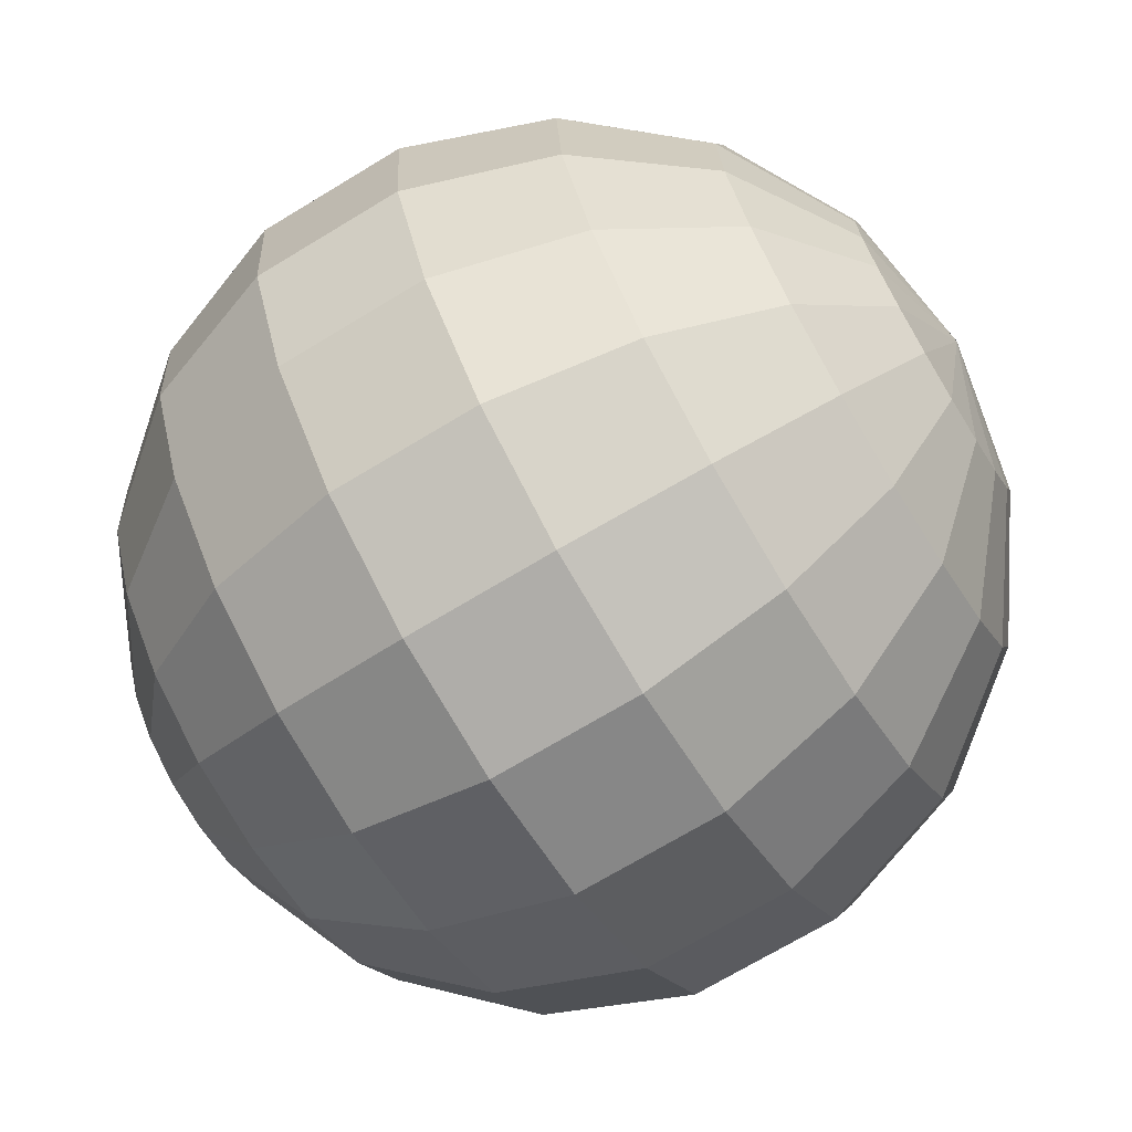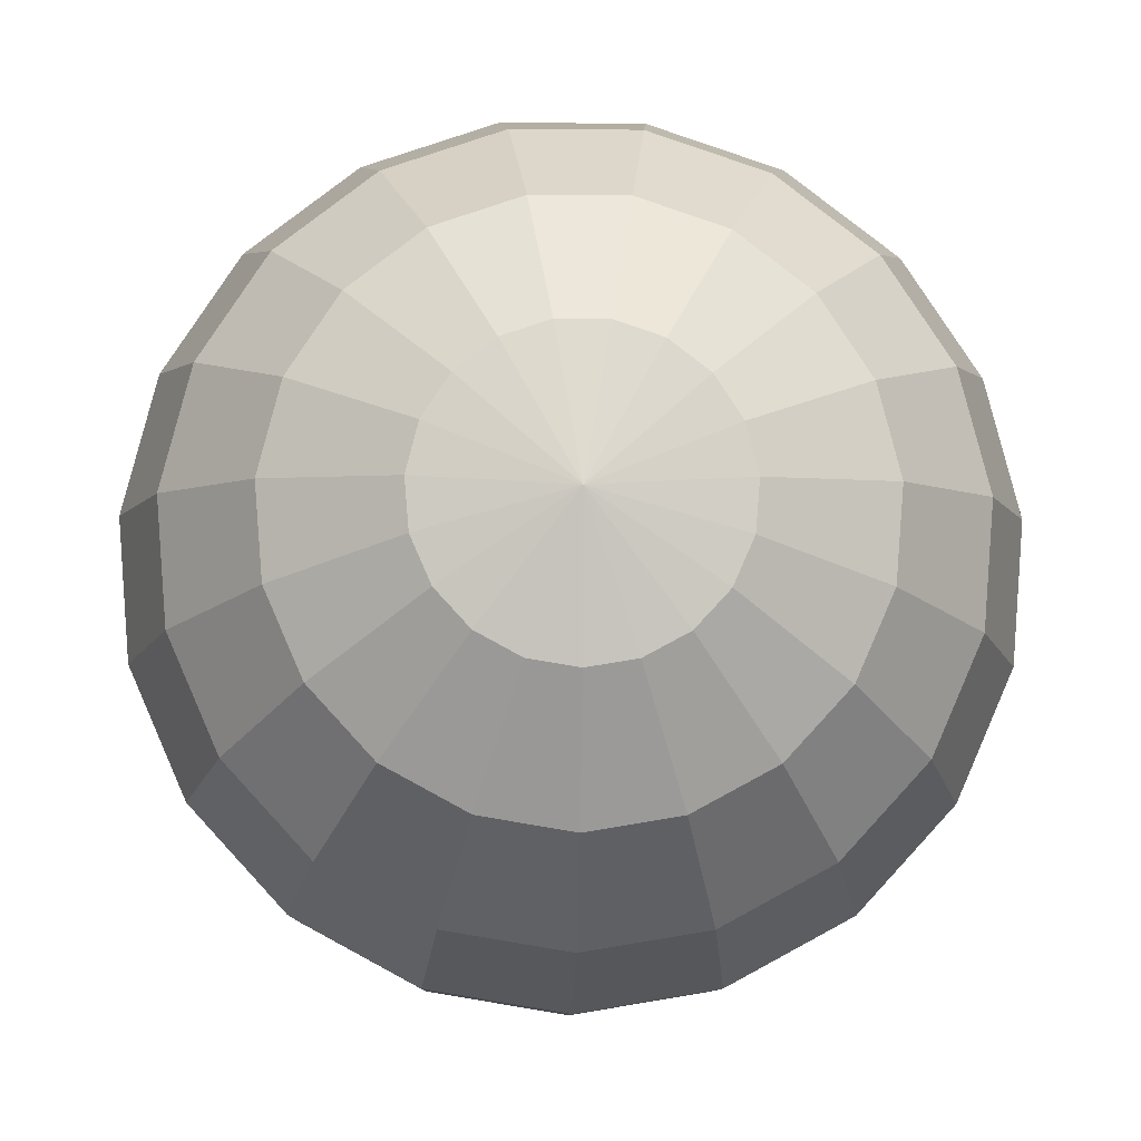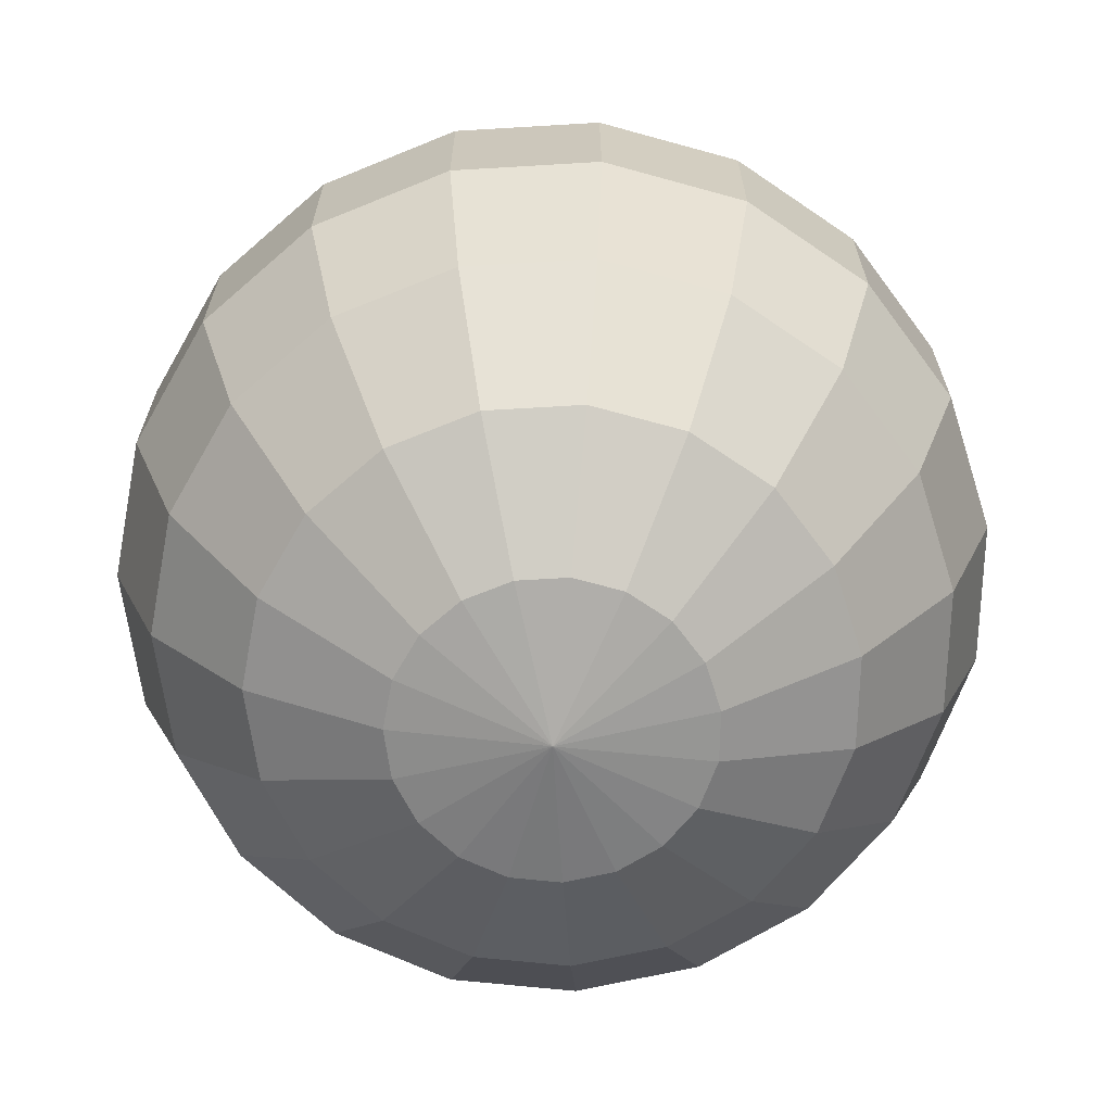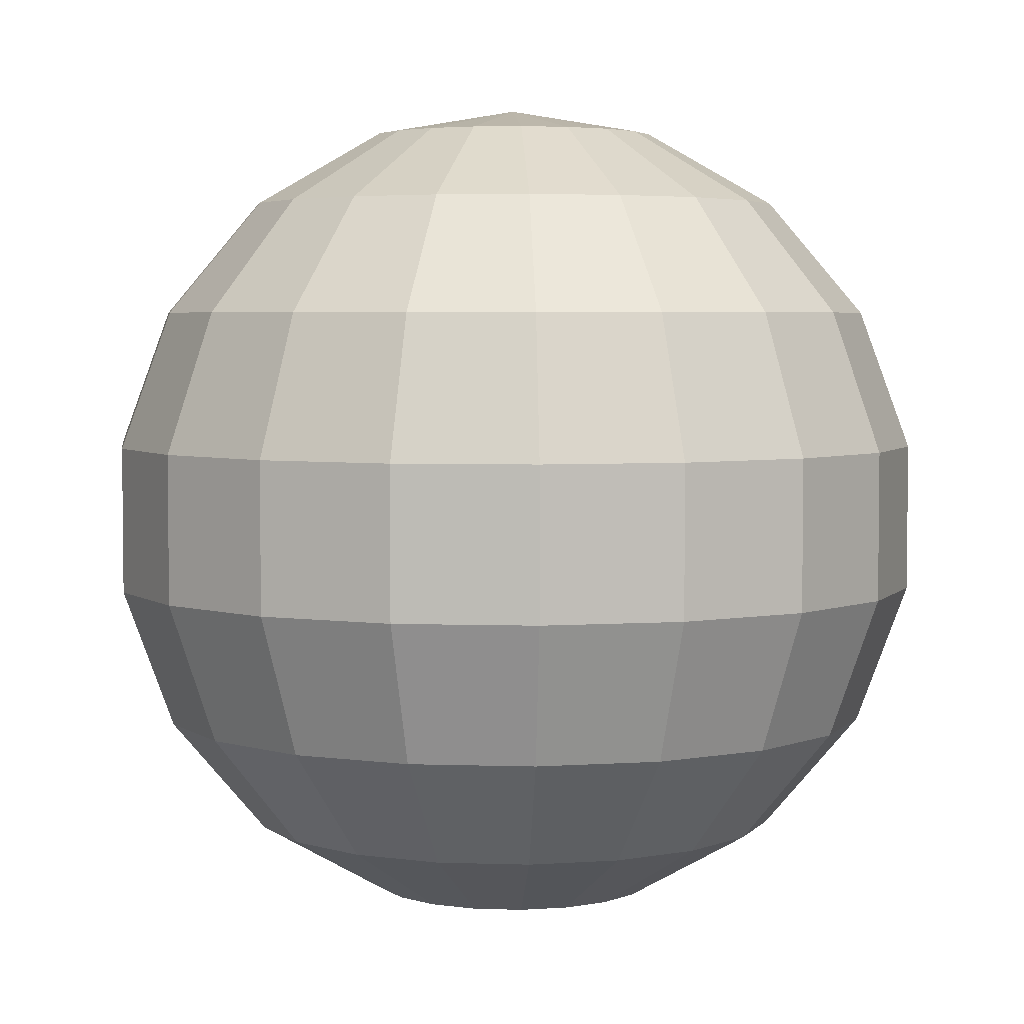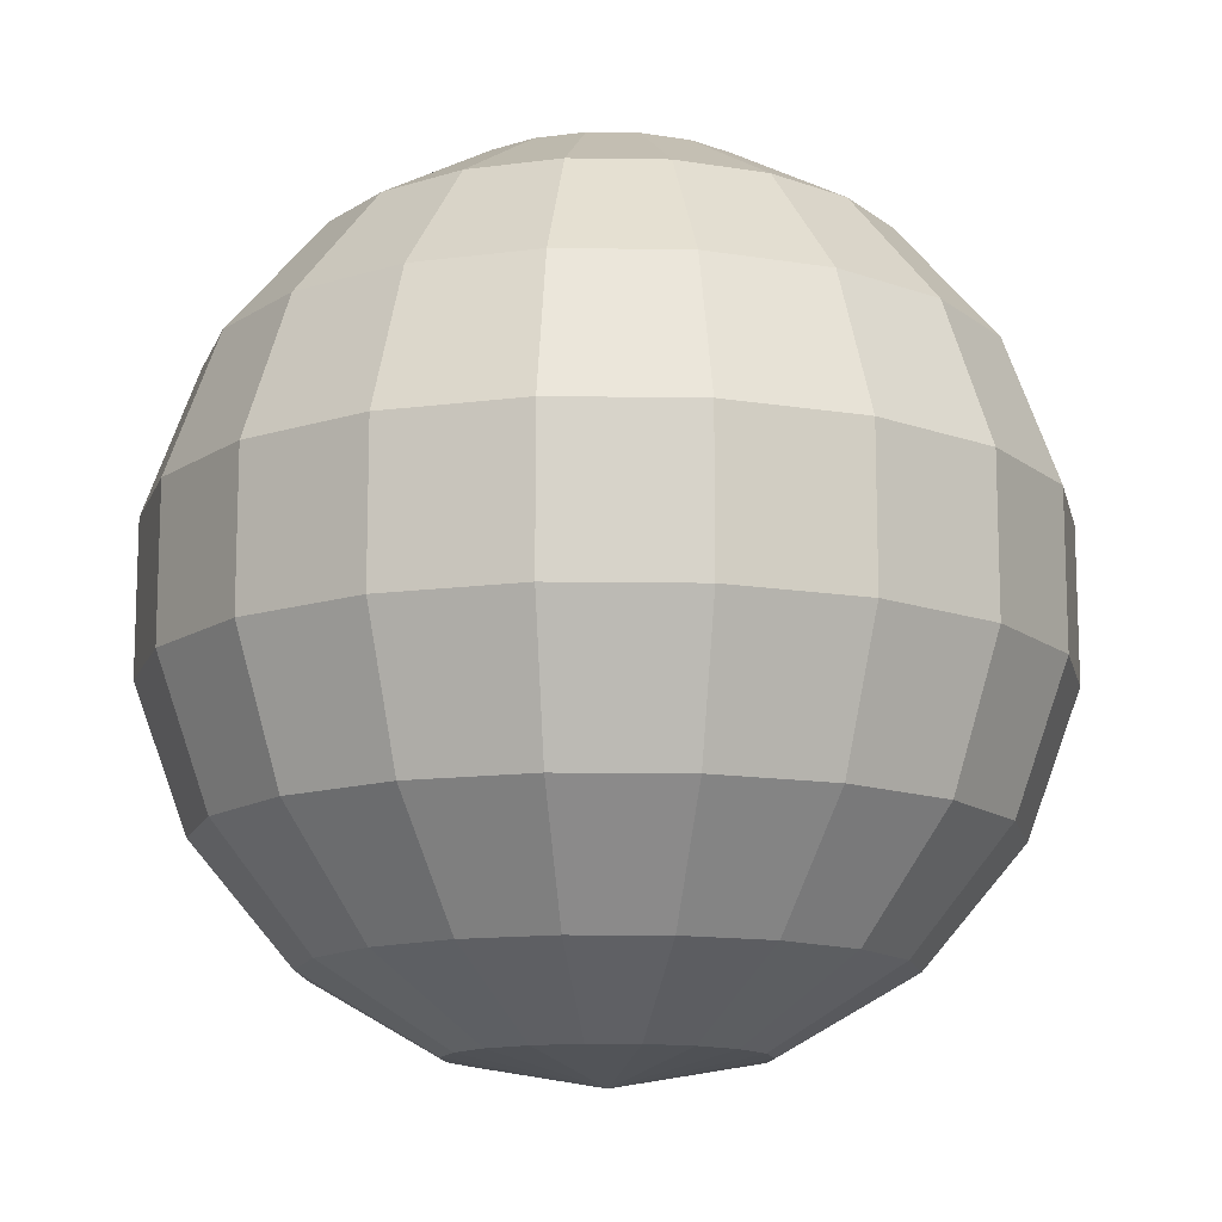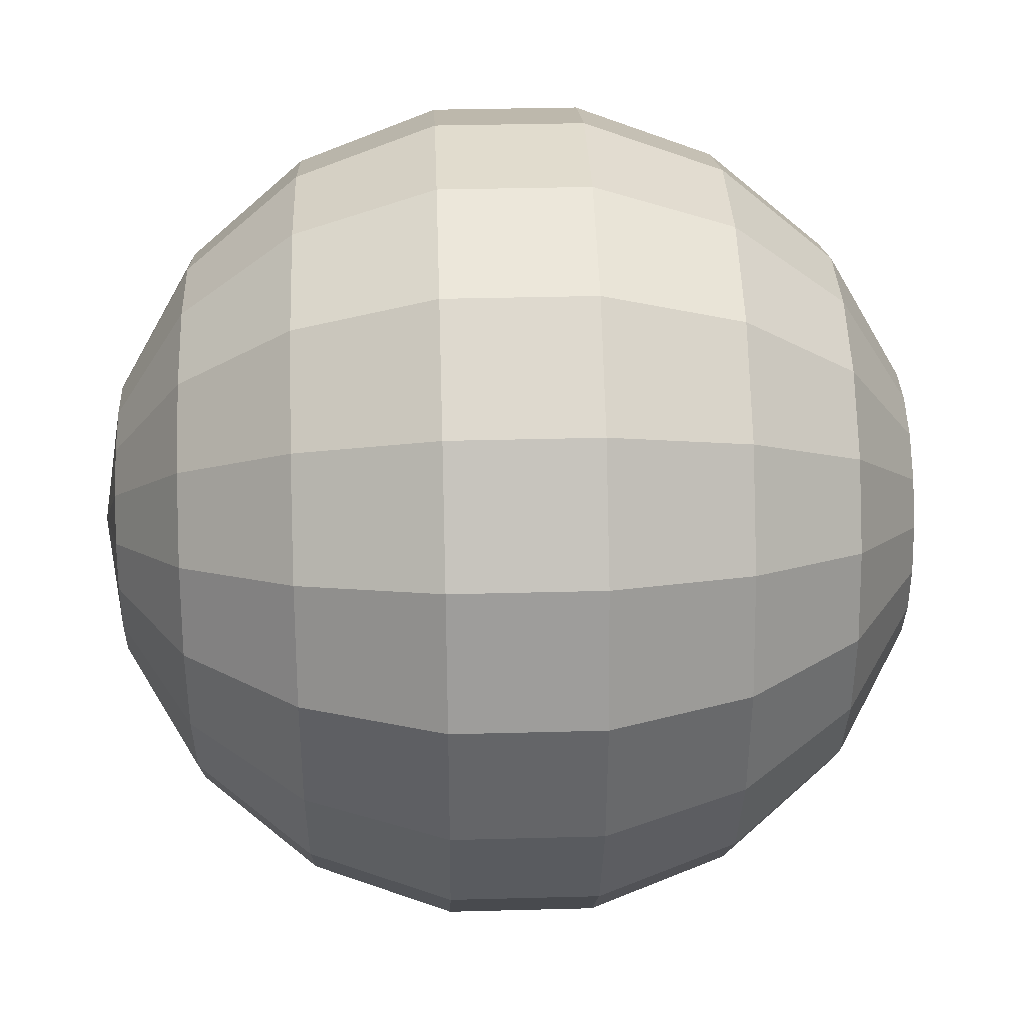
<metadata>
{"format":"obj","ext":"obj","renderer":"f3d","projection":"perspective","resolution":1024,"background":"white","views":[{"elev":-70.3,"azim":121.3,"up":"+Z"},{"elev":-9.0,"azim":178.6,"up":"+Z"},{"elev":-67.6,"azim":79.2,"up":"+Y"},{"elev":4.2,"azim":-164.4,"up":"+Y"},{"elev":-13.1,"azim":73.9,"up":"+Y"},{"elev":34.0,"azim":-92.1,"up":"+Z"}]}
</metadata>
<code>
o Sphere
v 0.03402 0.2879 -0.09911
v 0.06395 0.2347 -0.1863
v 0.08615 0.1532 -0.251
v 0.09797 0.0532 -0.2854
v 0.09797 -0.0532 -0.2854
v 0.08615 -0.1532 -0.251
v 0.06395 -0.2347 -0.1863
v 0.03402 -0.2879 -0.09911
v 0.06436 0.2879 -0.08269
v 0.121 0.2347 -0.1554
v 0.163 0.1532 -0.2094
v 0.1853 0.0532 -0.2381
v 0.1853 -0.0532 -0.2381
v 0.163 -0.1532 -0.2094
v 0.121 -0.2347 -0.1554
v 0.06436 -0.2879 -0.08269
v 0.08773 0.2879 -0.05731
v 0.1649 0.2347 -0.1077
v 0.2221 0.1532 -0.1451
v 0.2526 0.0532 -0.165
v 0.2526 -0.0532 -0.165
v 0.2221 -0.1532 -0.1451
v 0.1649 -0.2347 -0.1077
v 0.08773 -0.2879 -0.05731
v -0 0.3064 -0
v 0.1016 0.2879 -0.02573
v 0.1909 0.2347 -0.04835
v 0.2572 0.1532 -0.06514
v 0.2925 0.0532 -0.07407
v 0.2925 -0.0532 -0.07407
v 0.2572 -0.1532 -0.06514
v 0.1909 -0.2347 -0.04835
v 0.1016 -0.2879 -0.02573
v 0.1044 0.2879 0.008653
v 0.1963 0.2347 0.01626
v 0.2644 0.1532 0.02191
v 0.3007 0.0532 0.02492
v 0.3007 -0.0532 0.02492
v 0.2644 -0.1532 0.02191
v 0.1963 -0.2347 0.01626
v 0.1044 -0.2879 0.008653
v 0.09596 0.2879 0.04209
v 0.1804 0.2347 0.07911
v 0.243 0.1532 0.1066
v 0.2763 0.0532 0.1212
v 0.2763 -0.0532 0.1212
v 0.243 -0.1532 0.1066
v 0.1804 -0.2347 0.07911
v 0.09596 -0.2879 0.04209
v 0.0771 0.2879 0.07097
v 0.1449 0.2347 0.1334
v 0.1952 0.1532 0.1797
v 0.222 0.0532 0.2044
v 0.222 -0.0532 0.2044
v 0.1952 -0.1532 0.1797
v 0.1449 -0.2347 0.1334
v 0.0771 -0.2879 0.07097
v 0.04988 0.2879 0.09216
v 0.09373 0.2347 0.1732
v 0.1263 0.1532 0.2334
v 0.1436 0.0532 0.2654
v 0.1436 -0.0532 0.2654
v 0.1263 -0.1532 0.2334
v 0.09373 -0.2347 0.1732
v 0.04988 -0.2879 0.09216
v 0.01725 0.2879 0.1034
v 0.03242 0.2347 0.1943
v 0.04367 0.1532 0.2617
v 0.04966 0.0532 0.2976
v 0.04966 -0.0532 0.2976
v 0.04367 -0.1532 0.2617
v 0.03242 -0.2347 0.1943
v 0.01725 -0.2879 0.1034
v -0.01725 0.2879 0.1034
v -0.03242 0.2347 0.1943
v -0.04367 0.1532 0.2617
v -0.04966 0.0532 0.2976
v -0.04966 -0.0532 0.2976
v -0.04367 -0.1532 0.2617
v -0.03242 -0.2347 0.1943
v -0.01725 -0.2879 0.1034
v -0.04988 0.2879 0.09216
v -0.09373 0.2347 0.1732
v -0.1263 0.1532 0.2334
v -0.1436 0.0532 0.2654
v -0.1436 -0.0532 0.2654
v -0.1263 -0.1532 0.2334
v -0.09373 -0.2347 0.1732
v -0.04988 -0.2879 0.09216
v -0.0771 0.2879 0.07097
v -0.1449 0.2347 0.1334
v -0.1952 0.1532 0.1797
v -0.222 0.0532 0.2044
v -0.222 -0.0532 0.2044
v -0.1952 -0.1532 0.1797
v -0.1449 -0.2347 0.1334
v -0.0771 -0.2879 0.07097
v -0.09596 0.2879 0.04209
v -0.1804 0.2347 0.07911
v -0.243 0.1532 0.1066
v -0.2763 0.0532 0.1212
v -0.2763 -0.0532 0.1212
v -0.243 -0.1532 0.1066
v -0.1804 -0.2347 0.07911
v -0.09596 -0.2879 0.04209
v 0 -0.3064 -0
v -0.1044 0.2879 0.008653
v -0.1963 0.2347 0.01626
v -0.2644 0.1532 0.02191
v -0.3007 0.0532 0.02492
v -0.3007 -0.0532 0.02492
v -0.2644 -0.1532 0.02191
v -0.1963 -0.2347 0.01626
v -0.1044 -0.2879 0.008653
v -0.1016 0.2879 -0.02573
v -0.1909 0.2347 -0.04835
v -0.2572 0.1532 -0.06514
v -0.2925 0.0532 -0.07407
v -0.2925 -0.0532 -0.07407
v -0.2572 -0.1532 -0.06514
v -0.1909 -0.2347 -0.04835
v -0.1016 -0.2879 -0.02573
v -0.08773 0.2879 -0.05731
v -0.1649 0.2347 -0.1077
v -0.2221 0.1532 -0.1451
v -0.2526 0.0532 -0.165
v -0.2526 -0.0532 -0.165
v -0.2221 -0.1532 -0.1451
v -0.1649 -0.2347 -0.1077
v -0.08773 -0.2879 -0.05731
v -0.06436 0.2879 -0.08269
v -0.121 0.2347 -0.1554
v -0.163 0.1532 -0.2094
v -0.1853 0.0532 -0.2381
v -0.1853 -0.0532 -0.2381
v -0.163 -0.1532 -0.2094
v -0.121 -0.2347 -0.1554
v -0.06436 -0.2879 -0.08269
v -0.03402 0.2879 -0.09911
v -0.06395 0.2347 -0.1863
v -0.08615 0.1532 -0.251
v -0.09797 0.0532 -0.2854
v -0.09797 -0.0532 -0.2854
v -0.08615 -0.1532 -0.251
v -0.06395 -0.2347 -0.1863
v -0.03402 -0.2879 -0.09911
v -0 0.2879 -0.1048
v -0 0.2347 -0.1969
v -0 0.1532 -0.2653
v -0 0.0532 -0.3017
v -0 -0.0532 -0.3017
v -0 -0.1532 -0.2653
v -0 -0.2347 -0.1969
v -0 -0.2879 -0.1048
f 152 7 153
f 149 4 150
f 147 25 1
f 153 8 154
f 150 5 151
f 148 1 2
f 106 154 8
f 151 6 152
f 149 2 3
f 8 15 16
f 4 13 5
f 1 10 2
f 106 8 16
f 6 13 14
f 2 11 3
f 7 14 15
f 3 12 4
f 1 25 9
f 13 22 14
f 10 19 11
f 14 23 15
f 11 20 12
f 9 25 17
f 15 24 16
f 12 21 13
f 9 18 10
f 106 16 24
f 19 29 20
f 17 25 26
f 23 33 24
f 21 29 30
f 18 26 27
f 106 24 33
f 21 31 22
f 18 28 19
f 23 31 32
f 26 35 27
f 106 33 41
f 30 39 31
f 27 36 28
f 31 40 32
f 28 37 29
f 26 25 34
f 32 41 33
f 29 38 30
f 39 48 40
f 36 45 37
f 34 25 42
f 40 49 41
f 37 46 38
f 35 42 43
f 106 41 49
f 38 47 39
f 35 44 36
f 46 53 54
f 42 51 43
f 106 49 57
f 46 55 47
f 43 52 44
f 48 55 56
f 44 53 45
f 42 25 50
f 48 57 49
f 52 59 60
f 55 64 56
f 52 61 53
f 50 25 58
f 56 65 57
f 53 62 54
f 50 59 51
f 106 57 65
f 54 63 55
f 58 25 66
f 64 73 65
f 61 70 62
f 59 66 67
f 106 65 73
f 62 71 63
f 59 68 60
f 64 71 72
f 60 69 61
f 106 73 81
f 70 79 71
f 67 76 68
f 71 80 72
f 69 76 77
f 66 25 74
f 73 80 81
f 69 78 70
f 67 74 75
f 79 88 80
f 77 84 85
f 74 25 82
f 80 89 81
f 77 86 78
f 74 83 75
f 106 81 89
f 78 87 79
f 75 84 76
f 85 94 86
f 83 90 91
f 106 89 97
f 86 95 87
f 84 91 92
f 87 96 88
f 84 93 85
f 82 25 90
f 88 97 89
f 91 100 92
f 95 104 96
f 92 101 93
f 90 25 98
f 96 105 97
f 93 102 94
f 91 98 99
f 106 97 105
f 94 103 95
f 98 25 107
f 104 114 105
f 101 111 102
f 98 108 99
f 106 105 114
f 102 112 103
f 99 109 100
f 104 112 113
f 101 109 110
f 111 120 112
f 108 117 109
f 112 121 113
f 109 118 110
f 107 25 115
f 113 122 114
f 110 119 111
f 108 115 116
f 106 114 122
f 118 125 126
f 115 25 123
f 121 130 122
f 118 127 119
f 116 123 124
f 106 122 130
f 119 128 120
f 116 125 117
f 121 128 129
f 123 132 124
f 106 130 138
f 127 136 128
f 124 133 125
f 129 136 137
f 125 134 126
f 123 25 131
f 129 138 130
f 126 135 127
f 137 144 145
f 133 142 134
f 131 25 139
f 137 146 138
f 134 143 135
f 131 140 132
f 106 138 146
f 135 144 136
f 132 141 133
f 145 154 146
f 142 151 143
f 140 147 148
f 106 146 154
f 143 152 144
f 141 148 149
f 145 152 153
f 141 150 142
f 139 25 147
f 152 6 7
f 149 3 4
f 153 7 8
f 150 4 5
f 148 147 1
f 151 5 6
f 149 148 2
f 8 7 15
f 4 12 13
f 1 9 10
f 6 5 13
f 2 10 11
f 7 6 14
f 3 11 12
f 13 21 22
f 10 18 19
f 14 22 23
f 11 19 20
f 15 23 24
f 12 20 21
f 9 17 18
f 19 28 29
f 23 32 33
f 21 20 29
f 18 17 26
f 21 30 31
f 18 27 28
f 23 22 31
f 26 34 35
f 30 38 39
f 27 35 36
f 31 39 40
f 28 36 37
f 32 40 41
f 29 37 38
f 39 47 48
f 36 44 45
f 40 48 49
f 37 45 46
f 35 34 42
f 38 46 47
f 35 43 44
f 46 45 53
f 42 50 51
f 46 54 55
f 43 51 52
f 48 47 55
f 44 52 53
f 48 56 57
f 52 51 59
f 55 63 64
f 52 60 61
f 56 64 65
f 53 61 62
f 50 58 59
f 54 62 63
f 64 72 73
f 61 69 70
f 59 58 66
f 62 70 71
f 59 67 68
f 64 63 71
f 60 68 69
f 70 78 79
f 67 75 76
f 71 79 80
f 69 68 76
f 73 72 80
f 69 77 78
f 67 66 74
f 79 87 88
f 77 76 84
f 80 88 89
f 77 85 86
f 74 82 83
f 78 86 87
f 75 83 84
f 85 93 94
f 83 82 90
f 86 94 95
f 84 83 91
f 87 95 96
f 84 92 93
f 88 96 97
f 91 99 100
f 95 103 104
f 92 100 101
f 96 104 105
f 93 101 102
f 91 90 98
f 94 102 103
f 104 113 114
f 101 110 111
f 98 107 108
f 102 111 112
f 99 108 109
f 104 103 112
f 101 100 109
f 111 119 120
f 108 116 117
f 112 120 121
f 109 117 118
f 113 121 122
f 110 118 119
f 108 107 115
f 118 117 125
f 121 129 130
f 118 126 127
f 116 115 123
f 119 127 128
f 116 124 125
f 121 120 128
f 123 131 132
f 127 135 136
f 124 132 133
f 129 128 136
f 125 133 134
f 129 137 138
f 126 134 135
f 137 136 144
f 133 141 142
f 137 145 146
f 134 142 143
f 131 139 140
f 135 143 144
f 132 140 141
f 145 153 154
f 142 150 151
f 140 139 147
f 143 151 152
f 141 140 148
f 145 144 152
f 141 149 150

</code>
